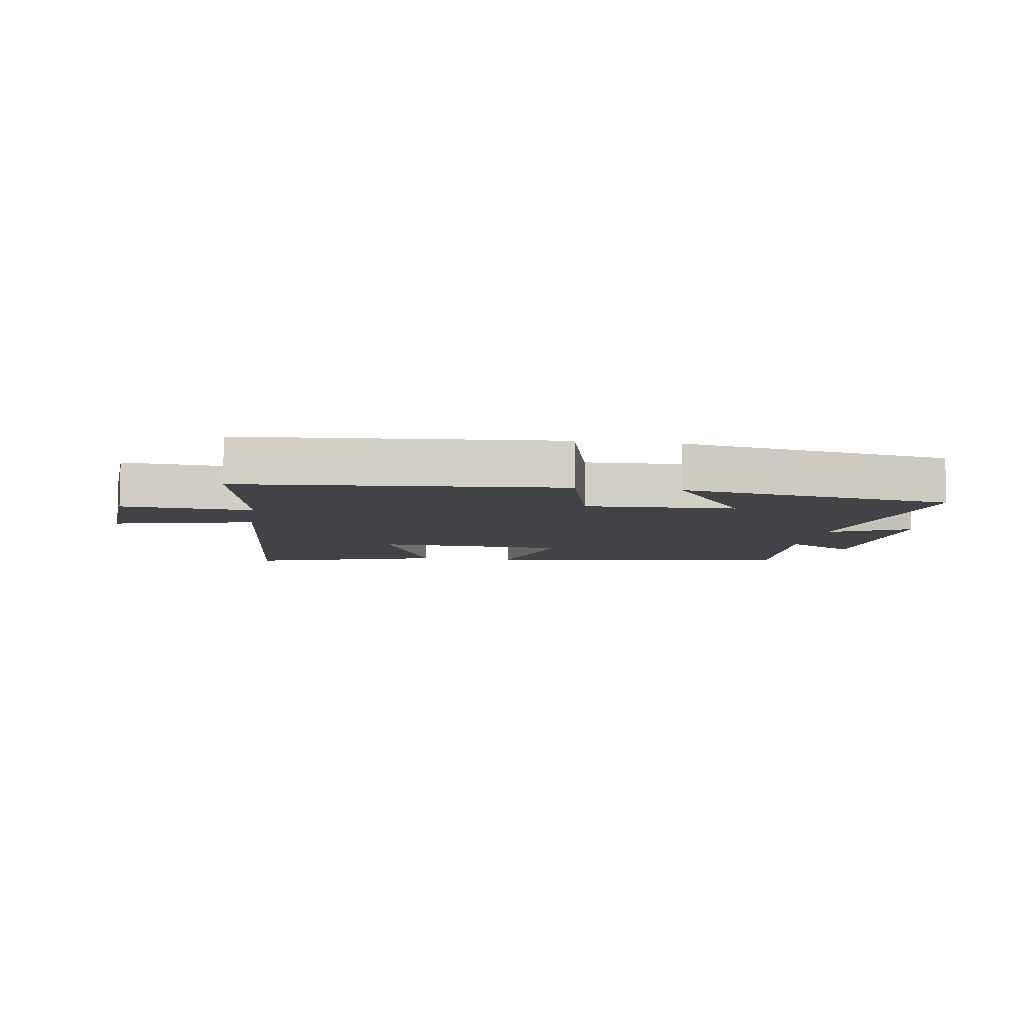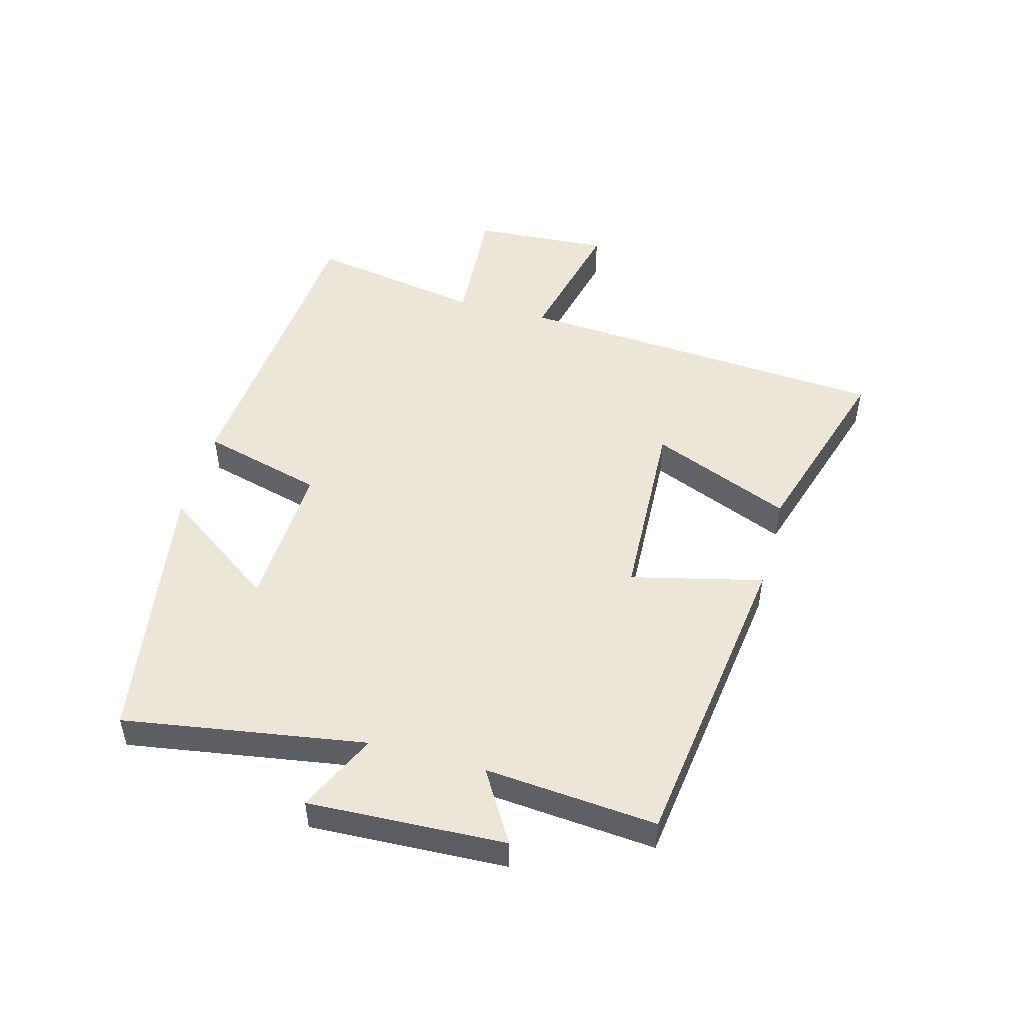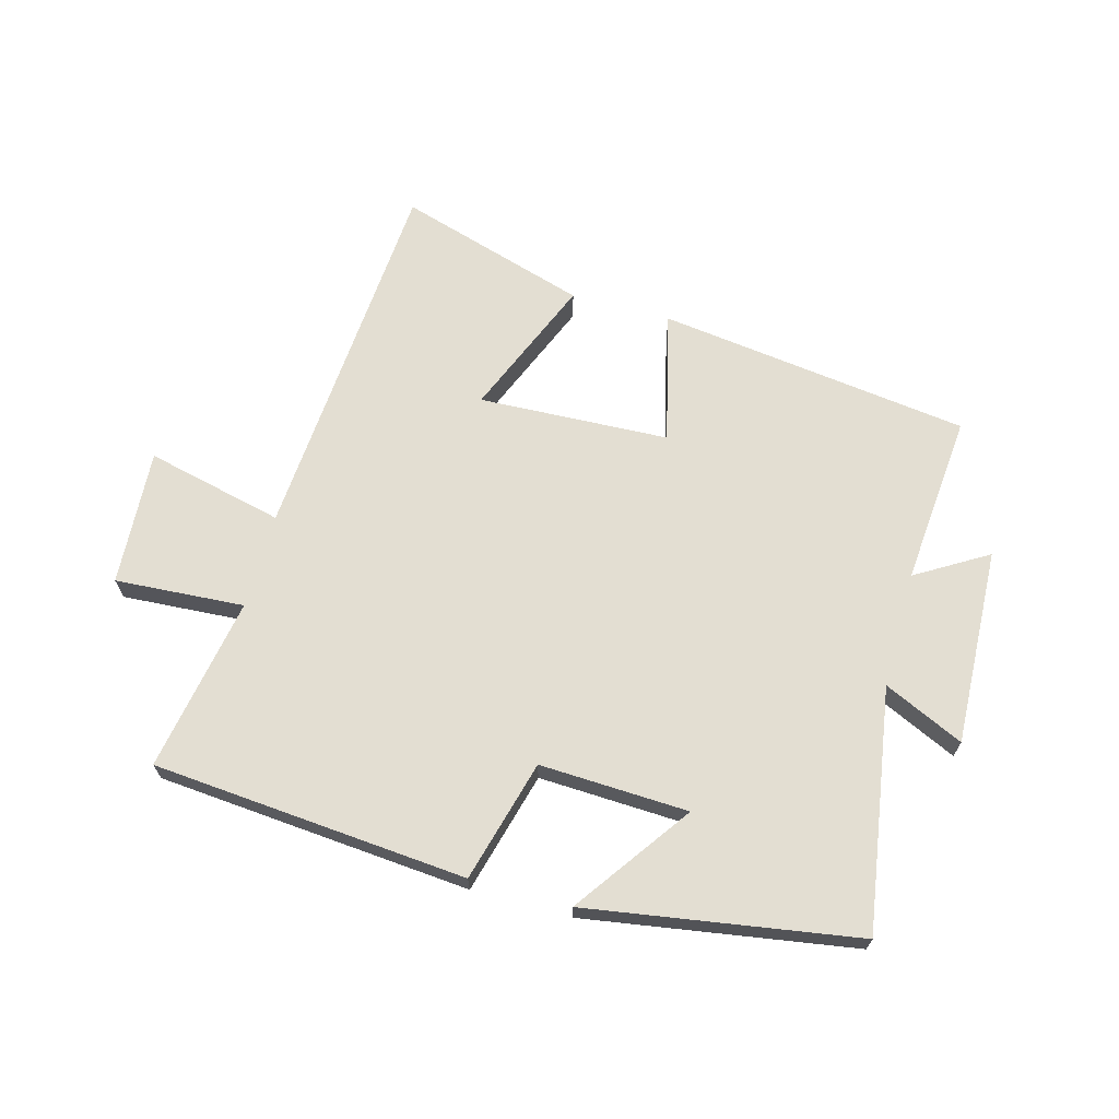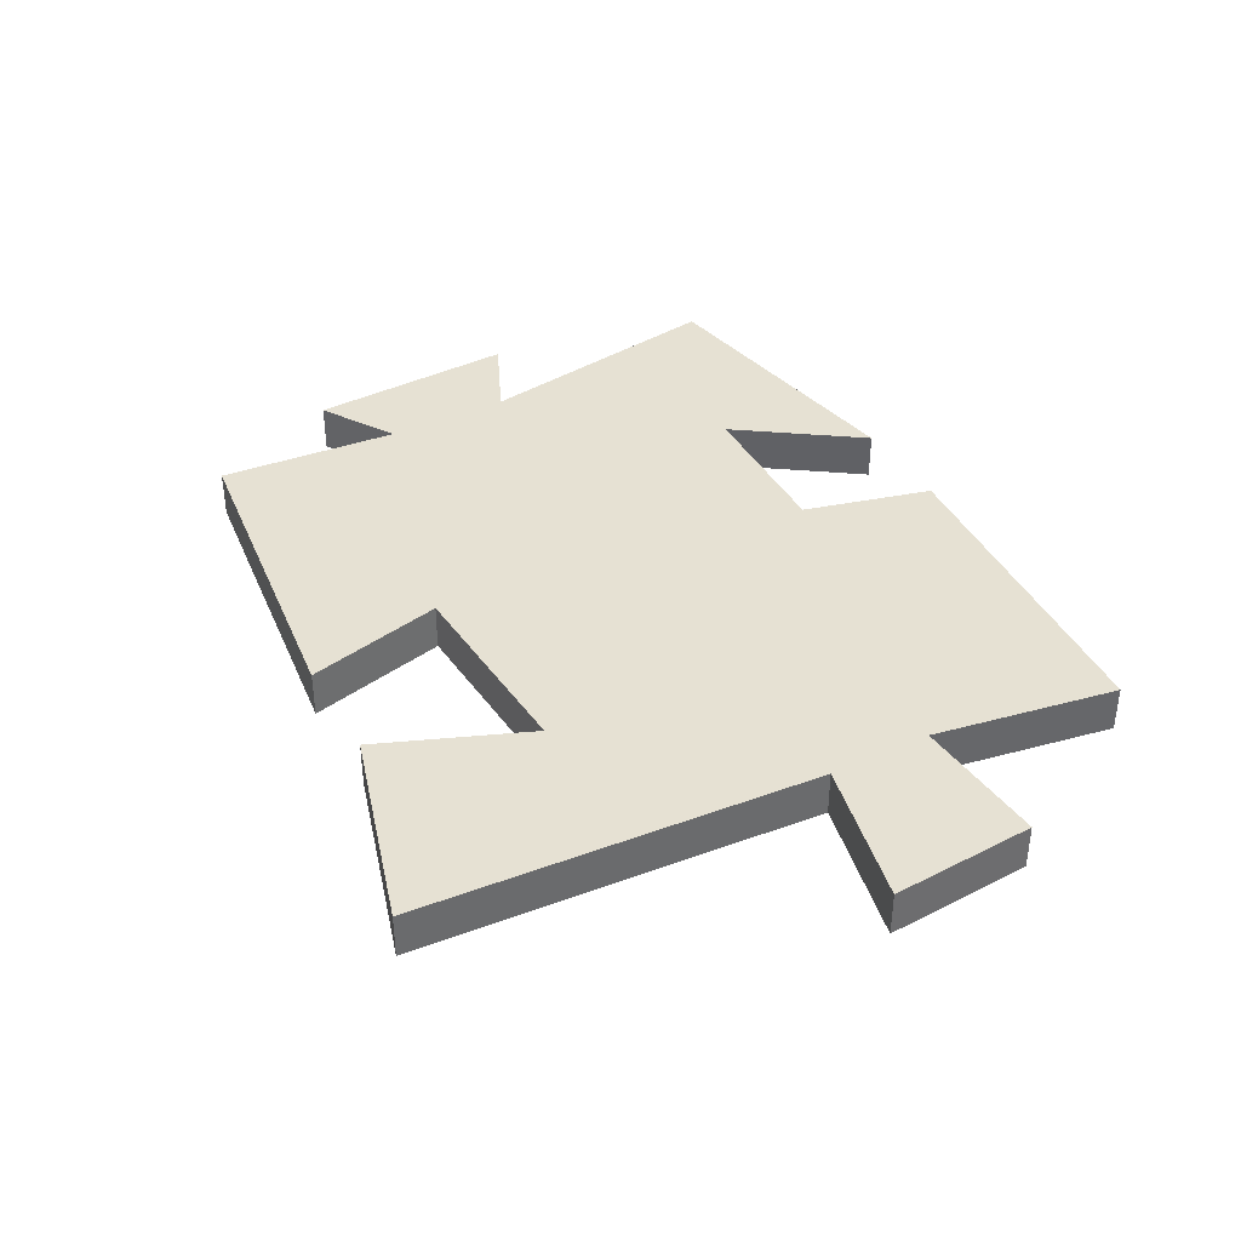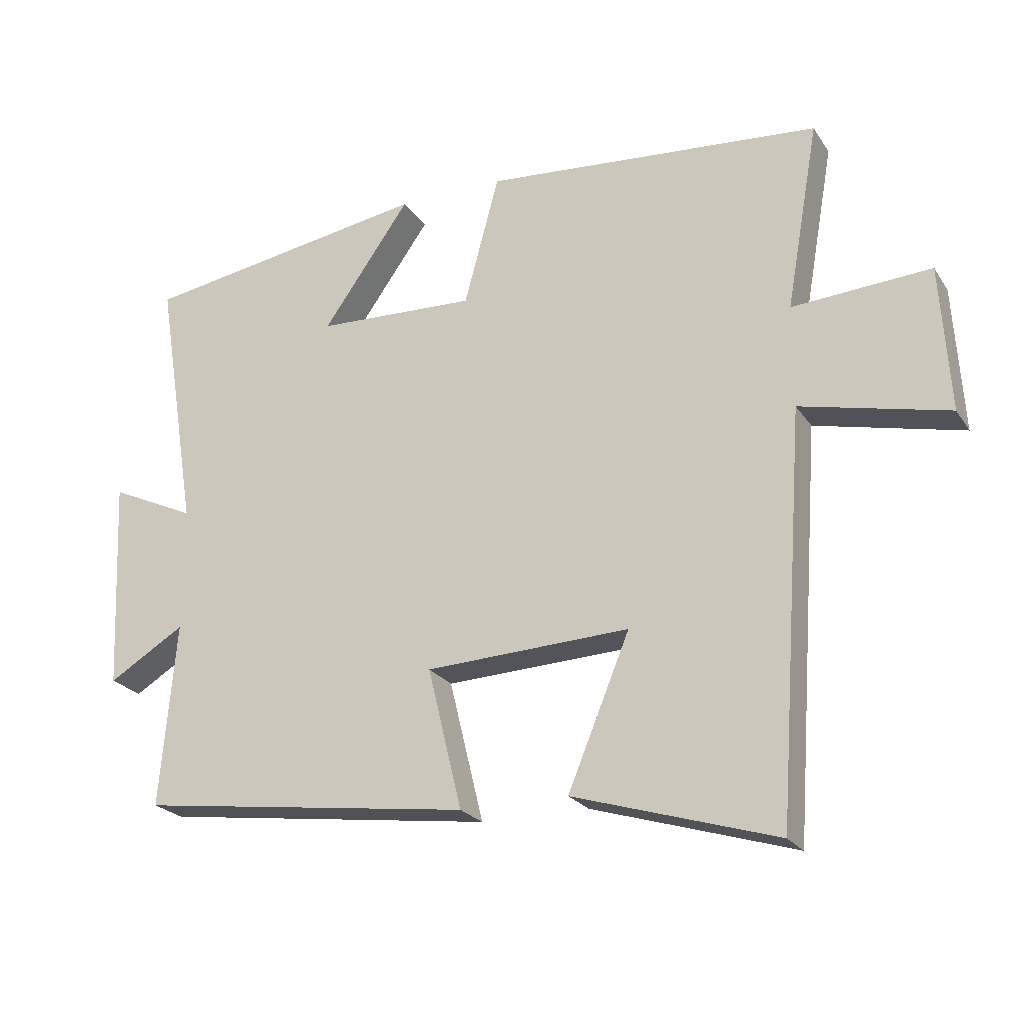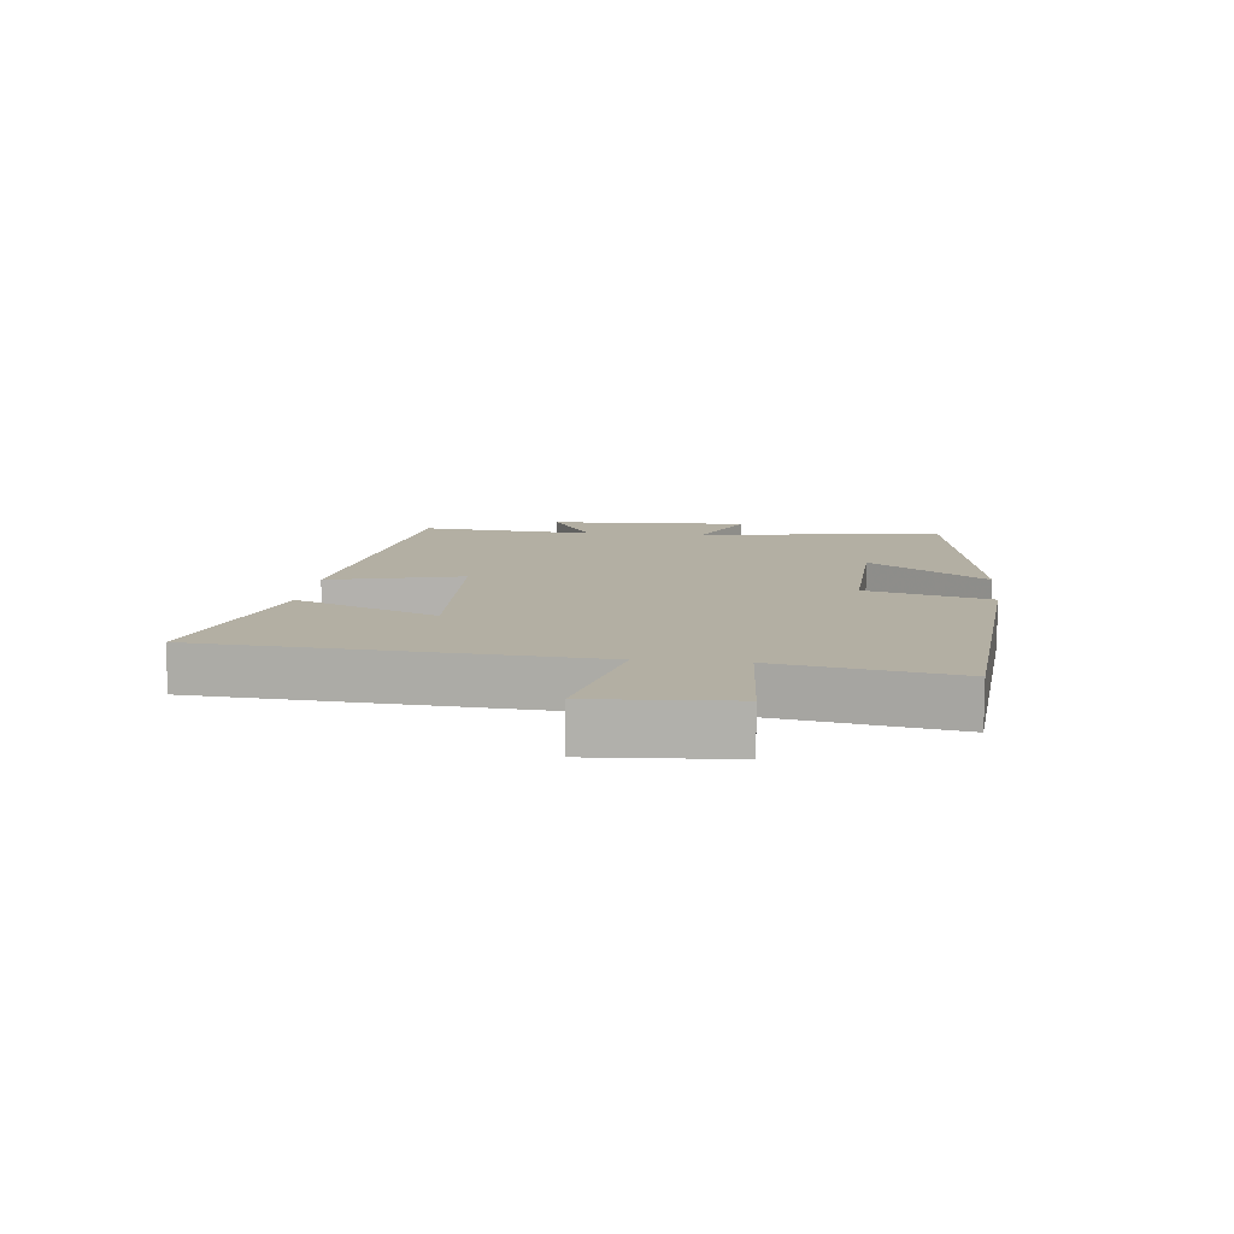
<metadata>
{"format":"obj","ext":"obj","renderer":"f3d","projection":"perspective","resolution":1024,"background":"white","views":[{"elev":-7.5,"azim":-8.8,"up":"+Y"},{"elev":49.5,"azim":105.3,"up":"+Y"},{"elev":67.4,"azim":15.4,"up":"+Y"},{"elev":38.8,"azim":-119.0,"up":"+Y"},{"elev":-23.0,"azim":-154.9,"up":"+Z"},{"elev":11.1,"azim":-83.8,"up":"+Y"}]}
</metadata>
<code>
v -0.55 0.07 0.458
v -0.038 0.07 0.5
v 0.015 0.07 0.302
v 0.257 0.07 0.312
v 0.124 0.07 0.5
v 0.563 0.07 0.429
v 0.5 0.07 0.036
v 0.63 0.07 0.096
v 0.616 0.07 -0.224
v 0.5 0.07 -0.154
v 0.524 0.07 -0.433
v 0.016 0.07 -0.5
v 0.068 0.07 -0.286
v -0.242 0.07 -0.272
v -0.148 0.07 -0.5
v -0.457 0.07 -0.594
v -0.5 0.07 0.018
v -0.724 0.07 -0.034
v -0.71 0.07 0.188
v -0.5 0.07 0.174
v -0.55 0 0.458
v -0.038 0 0.5
v 0.015 0 0.302
v 0.257 0 0.312
v 0.124 0 0.5
v 0.563 0 0.429
v 0.5 0 0.036
v 0.63 0 0.096
v 0.616 0 -0.224
v 0.5 0 -0.154
v 0.524 0 -0.433
v 0.016 0 -0.5
v 0.068 0 -0.286
v -0.242 0 -0.272
v -0.148 0 -0.5
v -0.457 0 -0.594
v -0.5 0 0.018
v -0.724 0 -0.034
v -0.71 0 0.188
v -0.5 0 0.174
f 17 18 19 20
f 15 16 17 20
f 14 15 20 1
f 13 14 1 2
f 10 11 12 13
f 7 8 9 10
f 7 10 13
f 4 5 6 7
f 3 4 7 13
f 2 3 13
f 40 39 38 37
f 40 37 36 35
f 21 40 35 34
f 22 21 34 33
f 33 32 31 30
f 30 29 28 27
f 33 30 27
f 27 26 25 24
f 33 27 24 23
f 33 23 22
f 1 21 22 2
f 2 22 23 3
f 3 23 24 4
f 4 24 25 5
f 5 25 26 6
f 6 26 27 7
f 7 27 28 8
f 8 28 29 9
f 9 29 30 10
f 10 30 31 11
f 11 31 32 12
f 12 32 33 13
f 13 33 34 14
f 14 34 35 15
f 15 35 36 16
f 16 36 37 17
f 17 37 38 18
f 18 38 39 19
f 19 39 40 20
f 20 40 21 1

</code>
